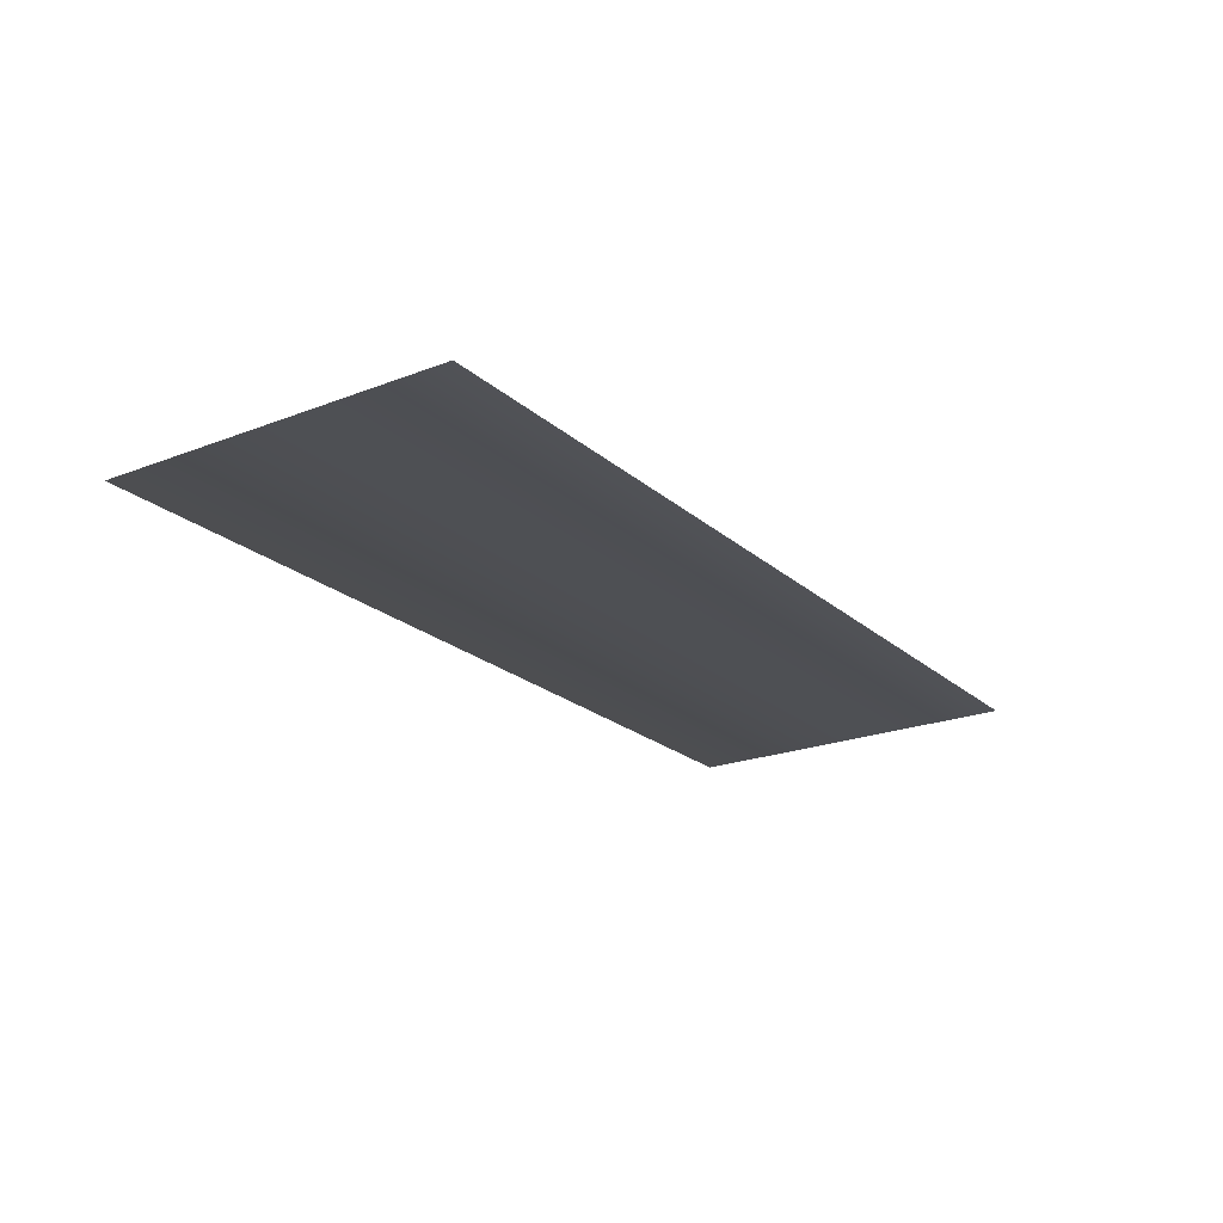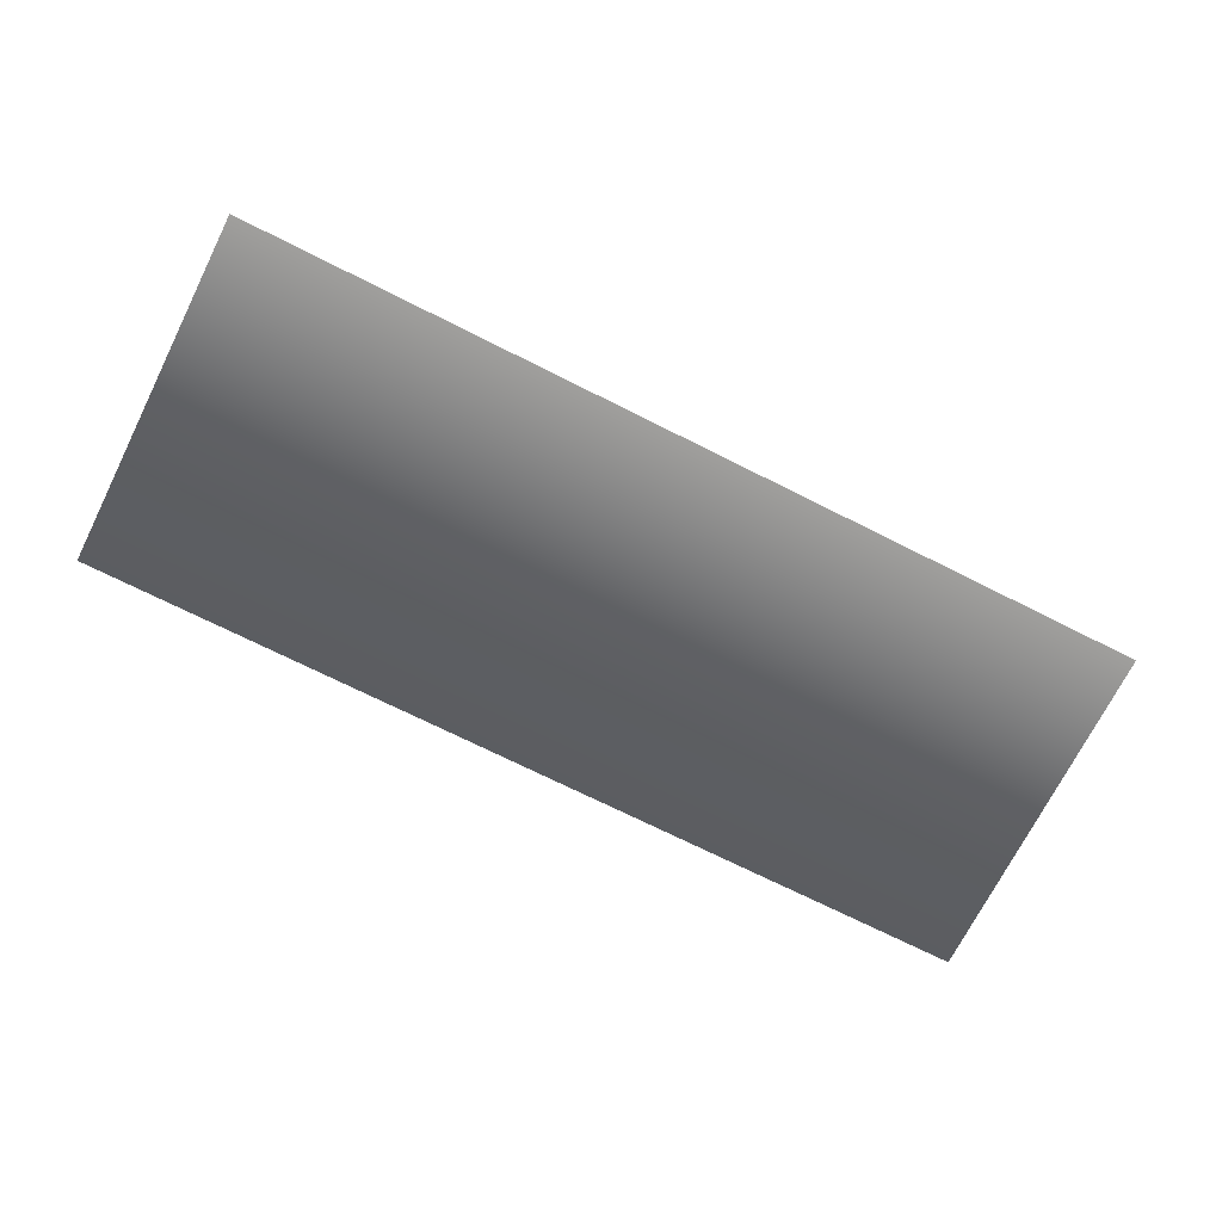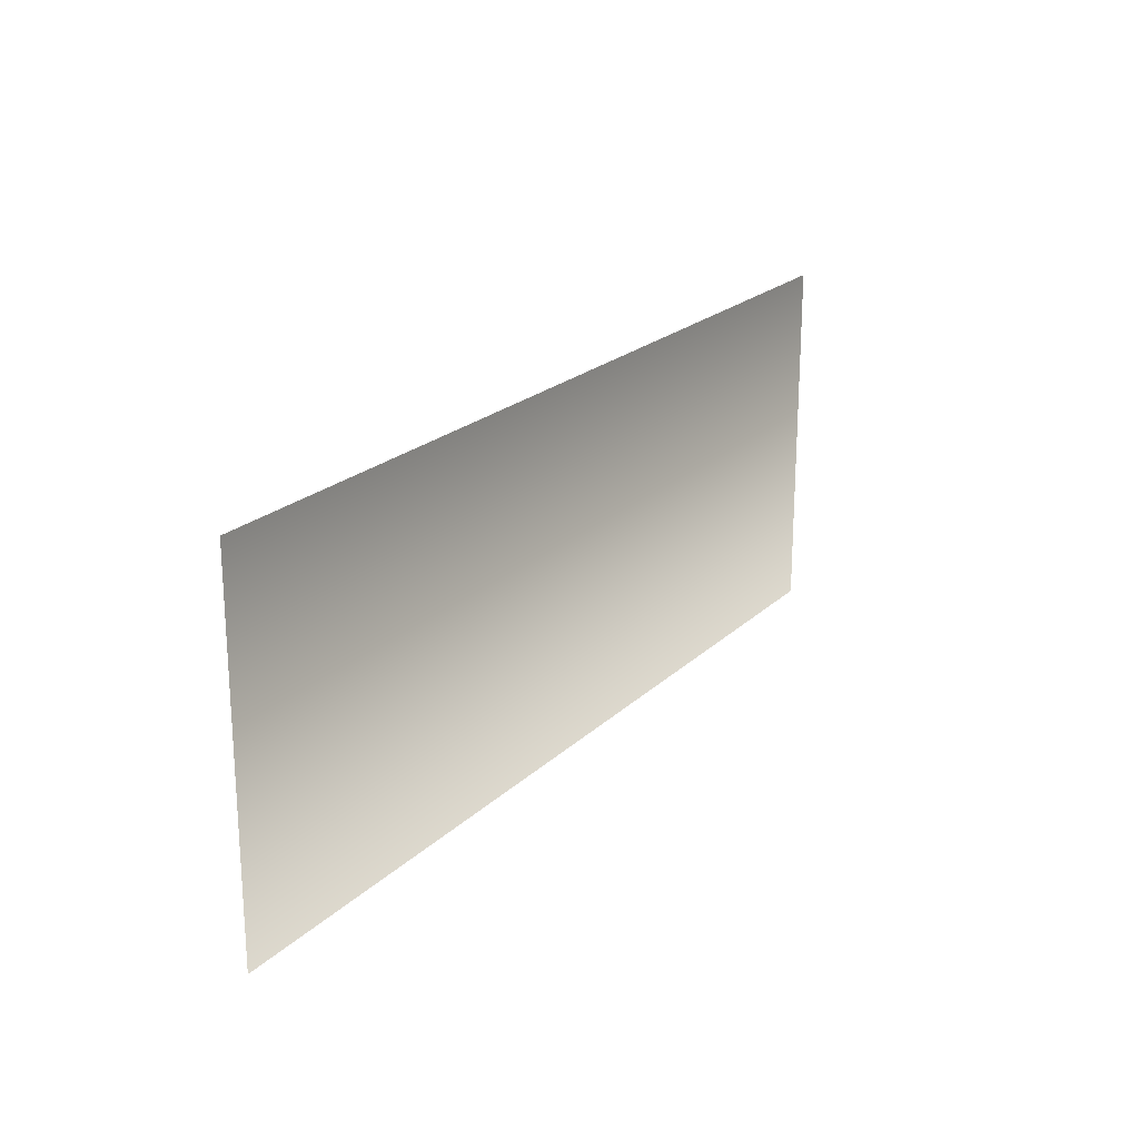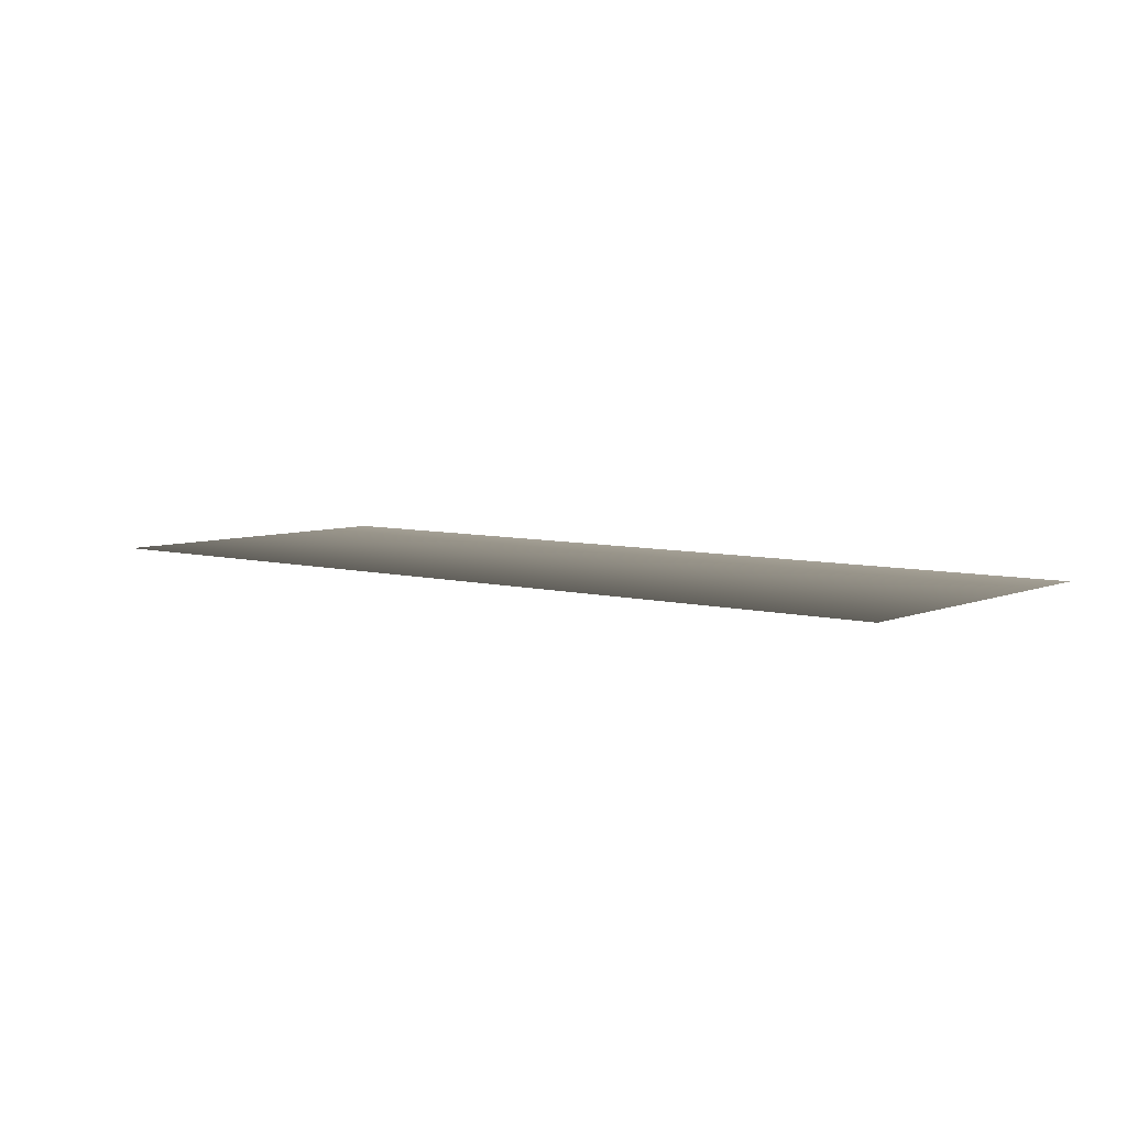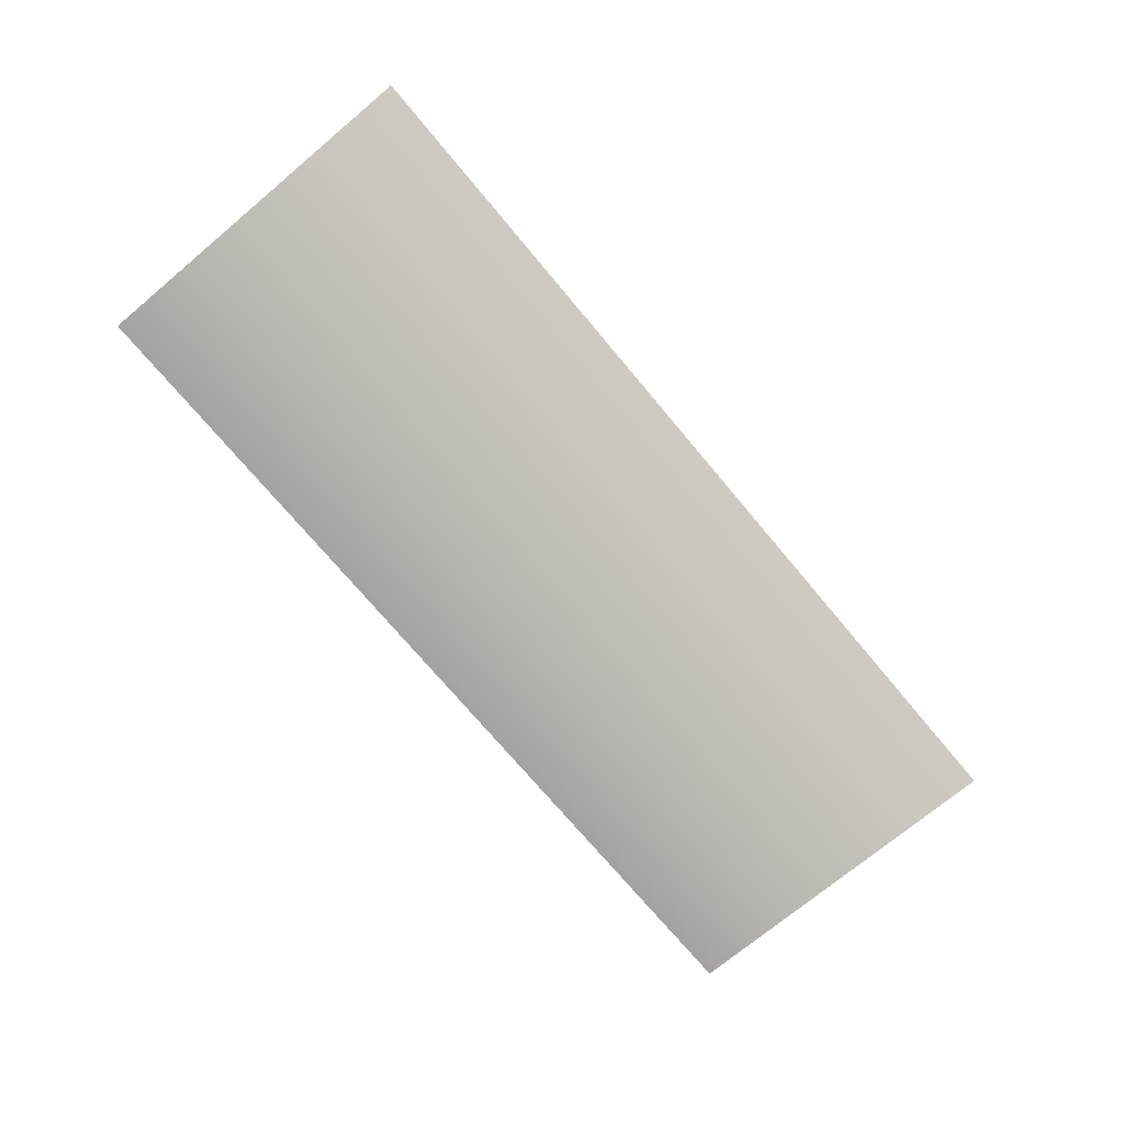
<metadata>
{"format":"obj","ext":"obj","renderer":"f3d","projection":"perspective","resolution":1024,"background":"white","views":[{"elev":-21.8,"azim":-55.8,"up":"+Y"},{"elev":-71.3,"azim":-26.7,"up":"+Y"},{"elev":21.2,"azim":121.9,"up":"+Z"},{"elev":6.2,"azim":-140.8,"up":"+Y"},{"elev":-72.6,"azim":129.9,"up":"+Y"}]}
</metadata>
<code>
o 3dw.547ad62bd93988fff0117851f0671fde/Model/mesh1/mesh1-geometry/material_0/component_1#mesh1-geometry
v 0.3038 -0.4978 -0.109
v 0.3038 -0.4978 -0.331
v -0.2741 -0.4978 -0.109
v -0.2741 -0.4978 -0.331
v -0.2741 -0.4978 -0.109
v 0.3038 -0.4978 -0.331
v -0.2741 -0.4978 -0.109
v 0.3038 -0.4978 -0.331
v 0.3038 -0.4978 -0.109
v 0.3038 -0.4978 -0.331
v -0.2741 -0.4978 -0.109
v -0.2741 -0.4978 -0.331
f 1 2 3
f 4 5 6
f 7 8 9
f 10 11 12

</code>
